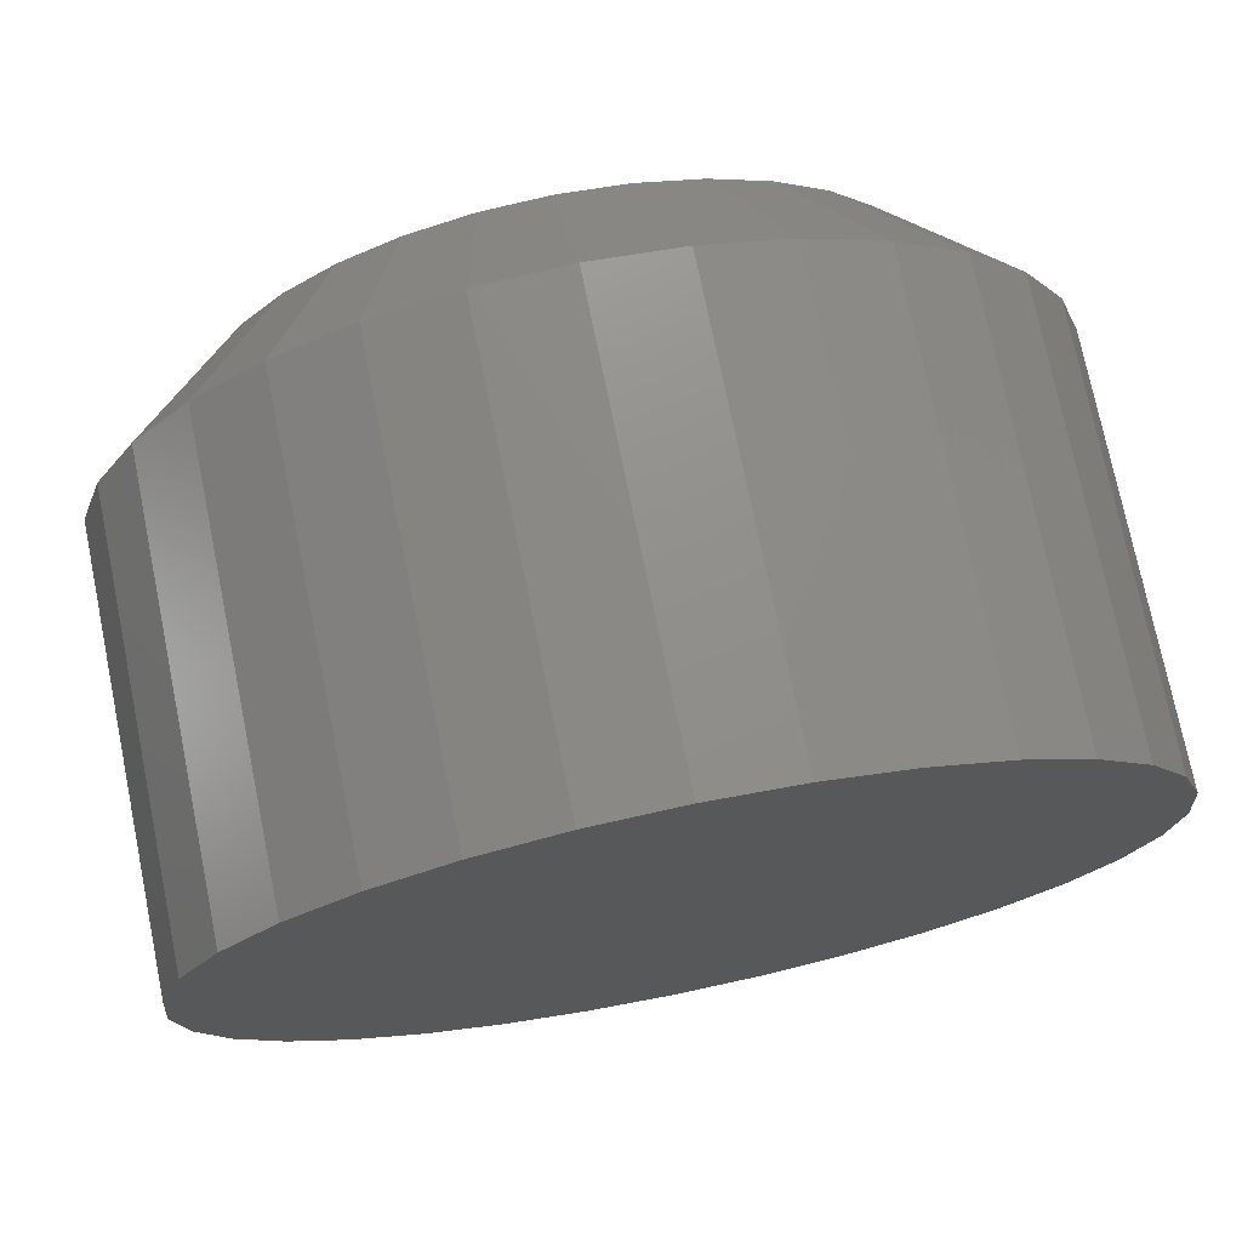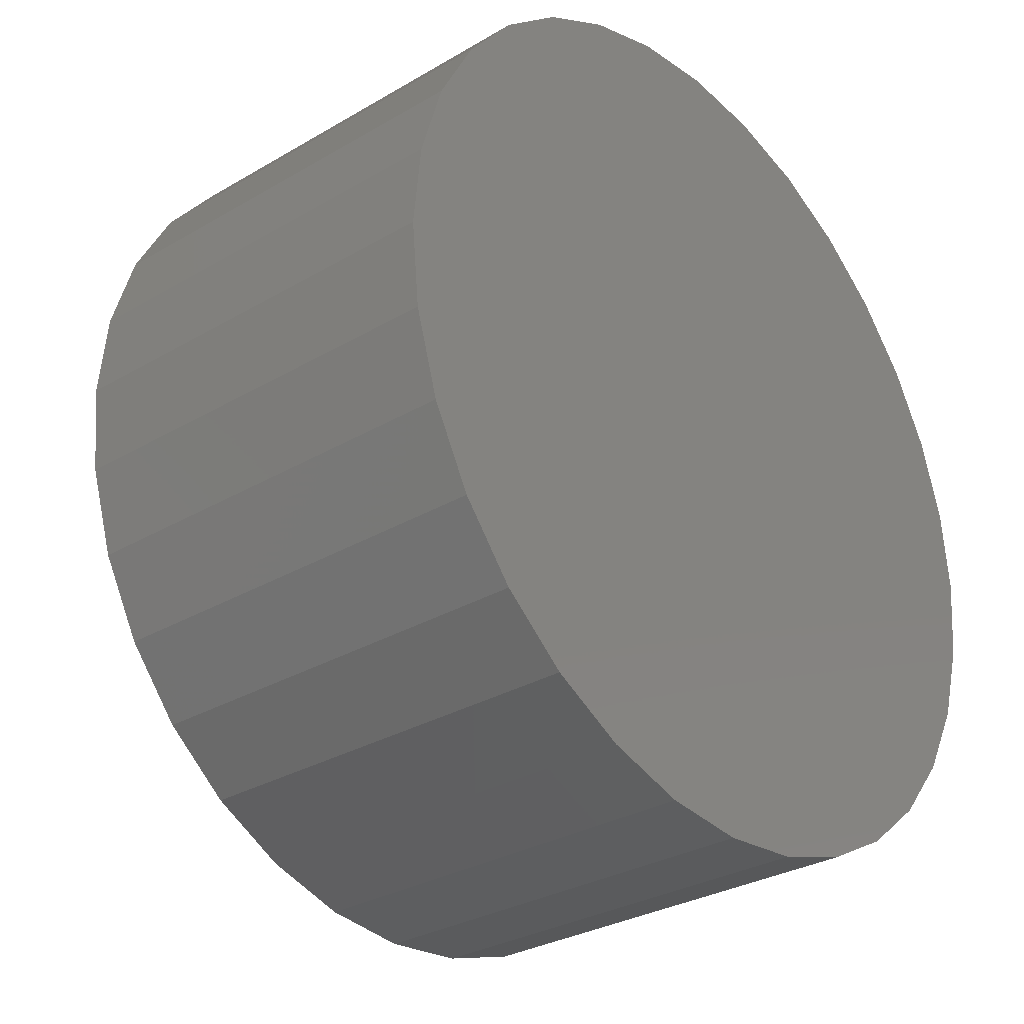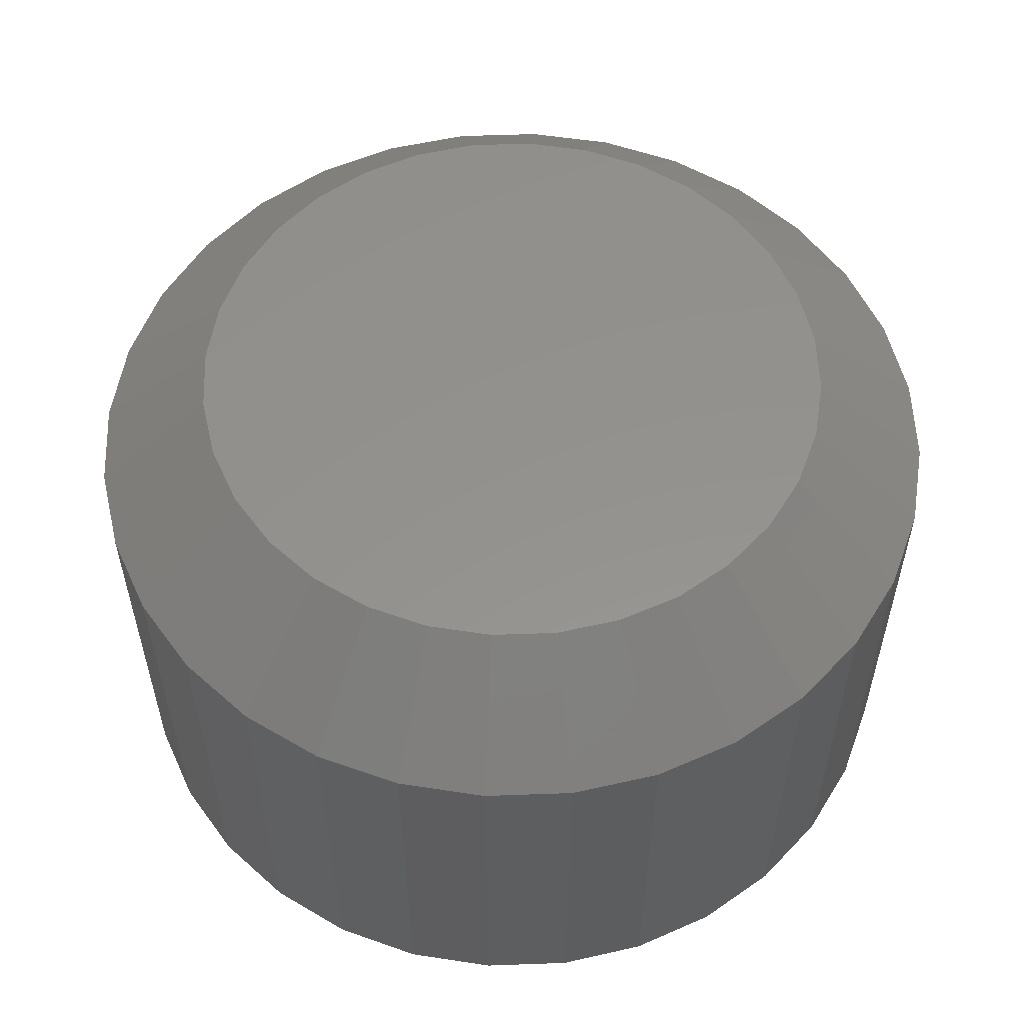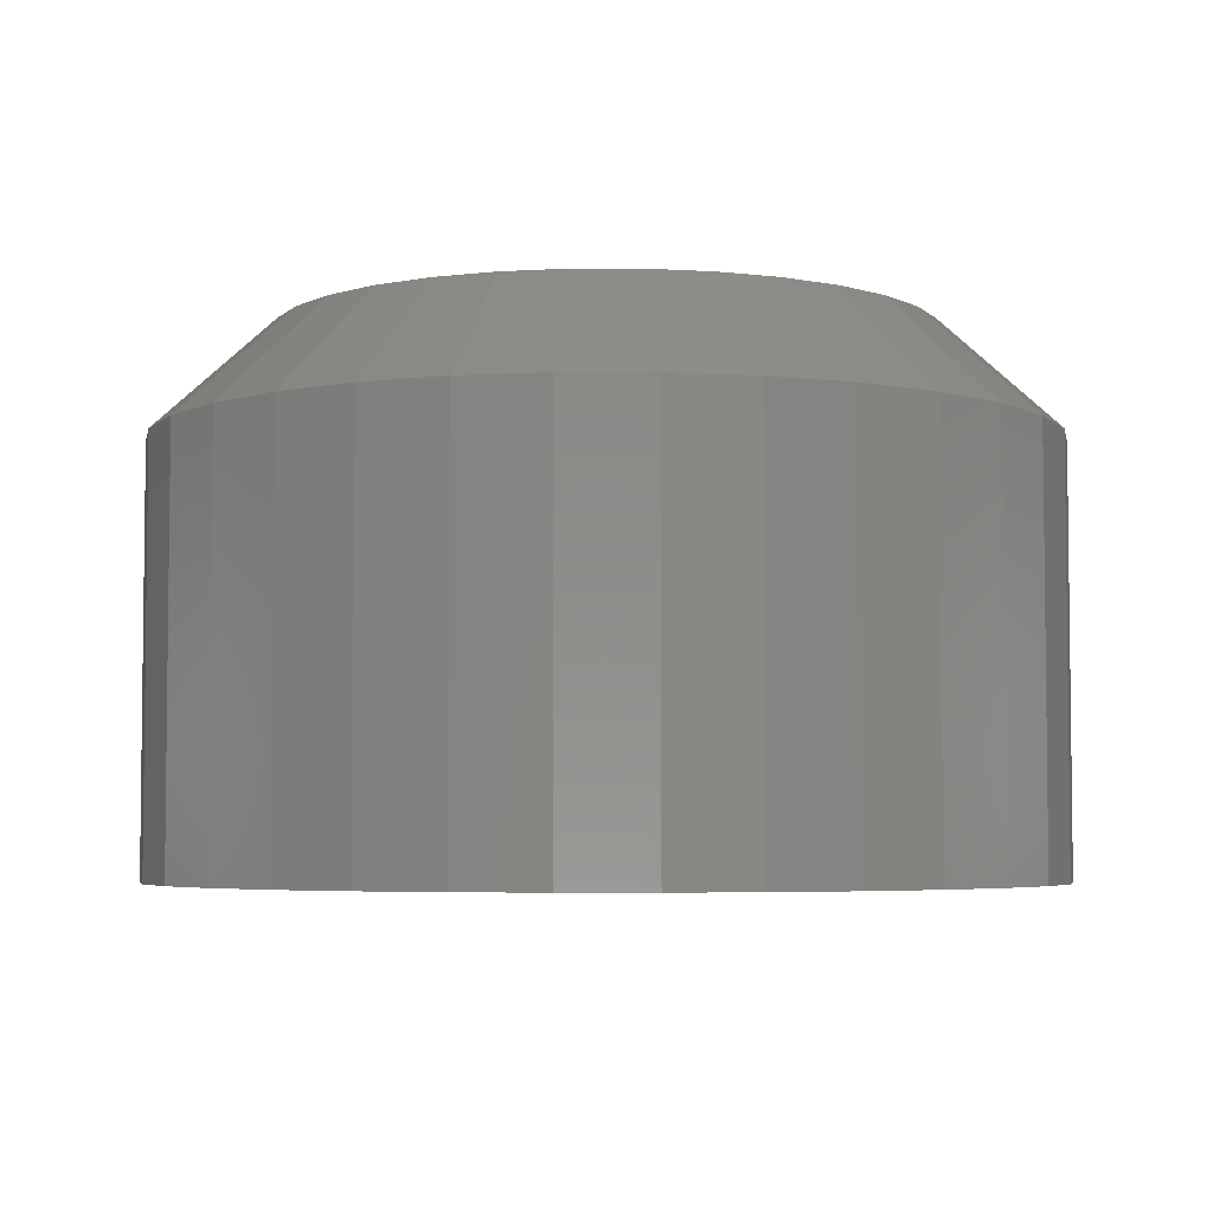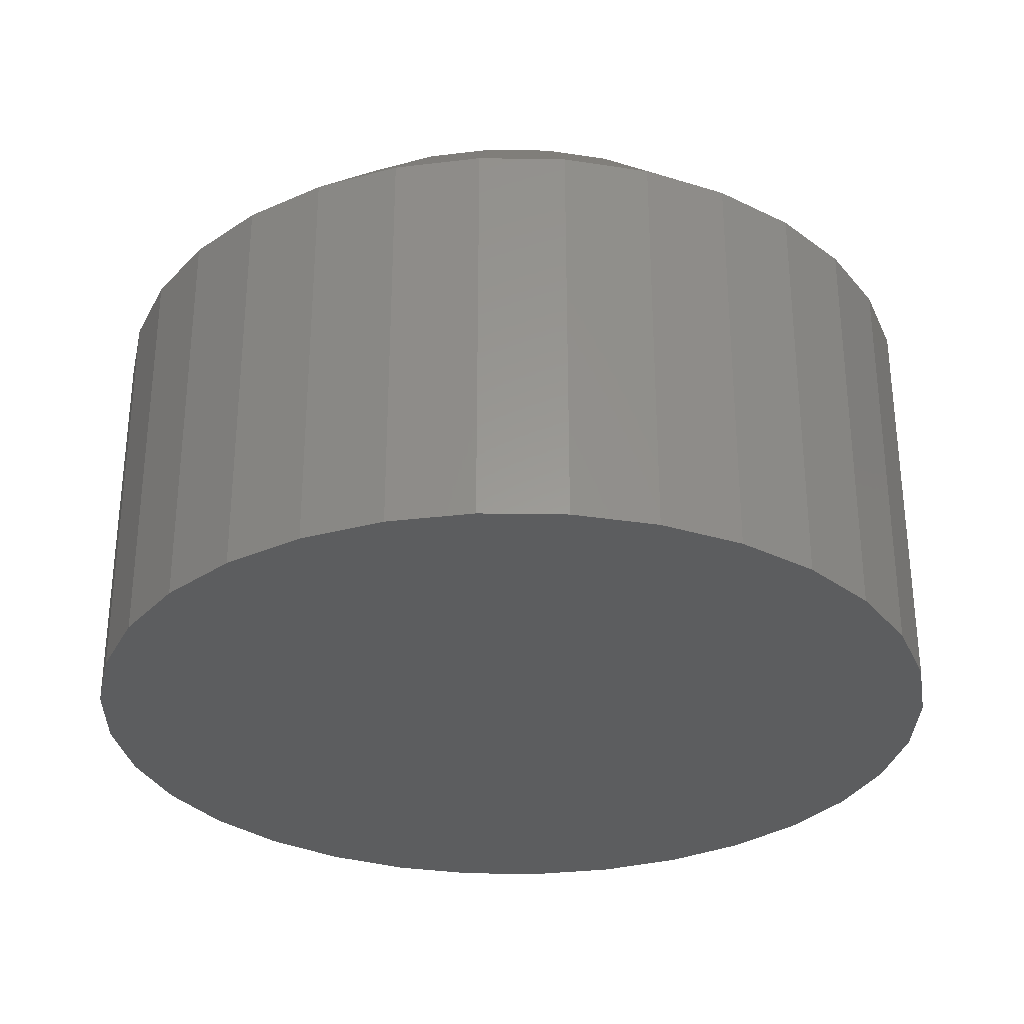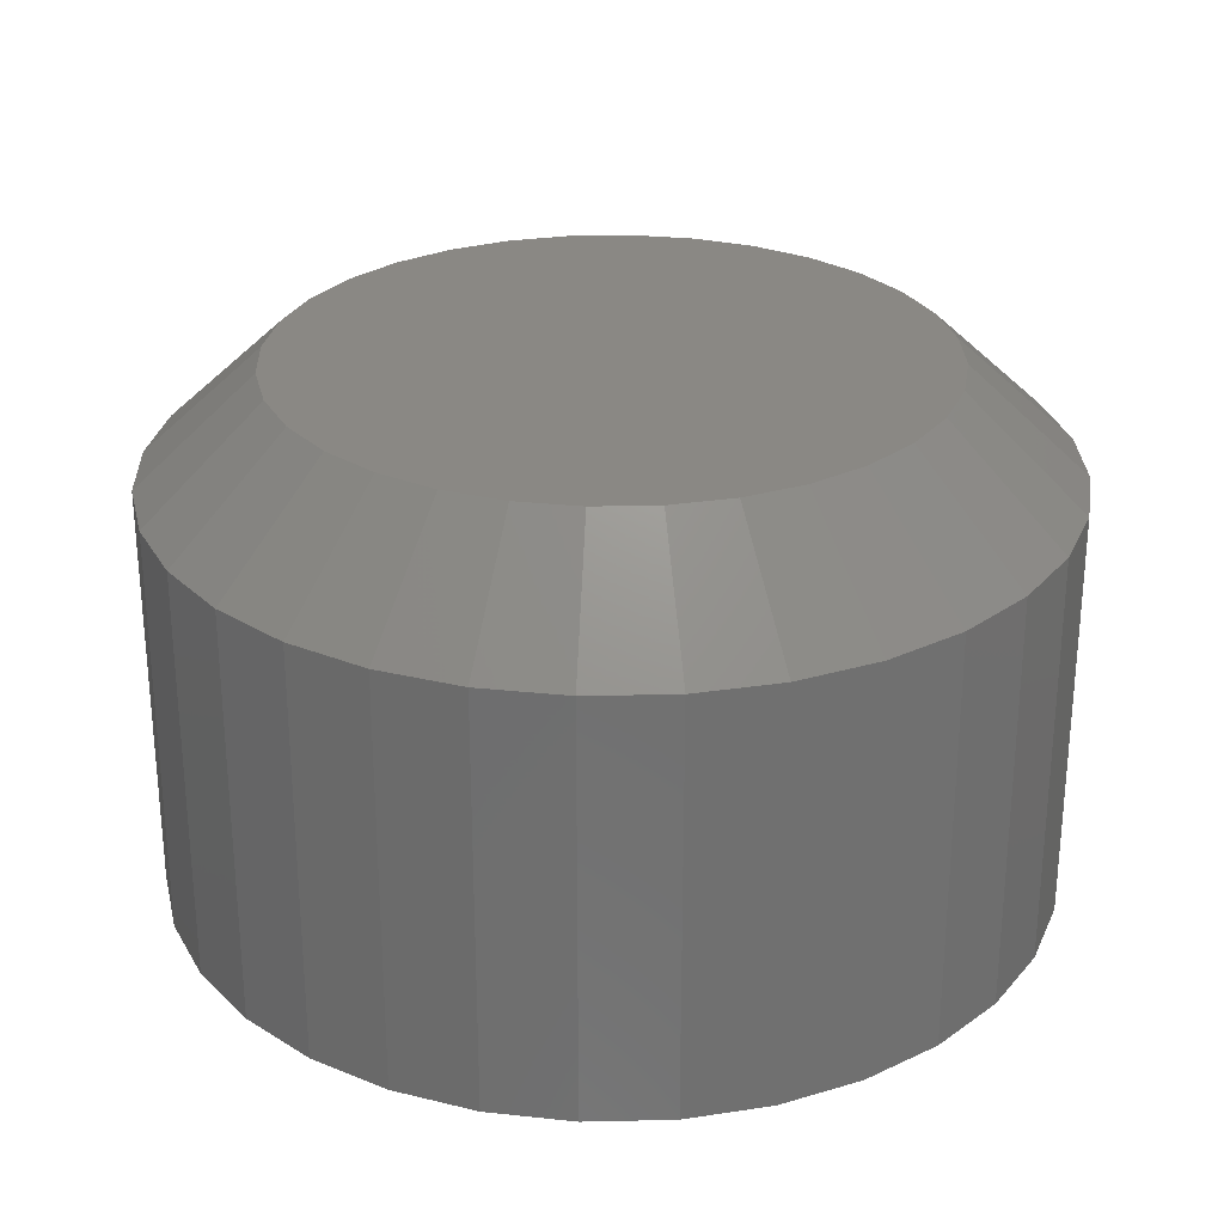
<metadata>
{"format":"stl","ext":"stl","renderer":"f3d","projection":"perspective","resolution":1024,"background":"white","views":[{"elev":74.2,"azim":168.5,"up":"+Y"},{"elev":-30.2,"azim":130.6,"up":"+Y"},{"elev":55.9,"azim":127.2,"up":"+Z"},{"elev":-4.6,"azim":-28.2,"up":"+Z"},{"elev":-30.8,"azim":-63.2,"up":"+Z"},{"elev":27.5,"azim":-108.8,"up":"+Z"}]}
</metadata>
<code>
# stl→obj: 96 verts, 188 faces
v -0.04622 0.2721 0.4531
v 0.06201 0.2721 0.4531
v 0.007895 0.2774 0.4531
v 0.114 0.2563 0.4531
v -0.09826 0.2563 0.4531
v 0.162 0.2306 0.4531
v -0.1462 0.2306 0.4531
v 0.204 0.1961 0.4531
v -0.1882 0.1961 0.4531
v 0.2385 0.1541 0.4531
v -0.2227 0.1541 0.4531
v 0.2642 0.1062 0.4531
v -0.2484 0.1062 0.4531
v 0.2799 0.05412 0.4531
v -0.2642 0.05412 0.4531
v 0.2853 -4.017e-16 0.4531
v -0.2695 5.719e-08 0.4531
v 0.2799 -0.05412 0.4531
v -0.2642 -0.05412 0.4531
v 0.2642 -0.1062 0.4531
v -0.2484 -0.1062 0.4531
v 0.2385 -0.1541 0.4531
v -0.2227 -0.1541 0.4531
v 0.204 -0.1961 0.4531
v -0.1882 -0.1961 0.4531
v 0.162 -0.2306 0.4531
v -0.1462 -0.2306 0.4531
v 0.114 -0.2563 0.4531
v -0.09826 -0.2563 0.4531
v 0.06201 -0.2721 0.4531
v -0.04622 -0.2721 0.4531
v 0.007895 -0.2774 0.4531
v 0.3868 0 0
v 0.3868 -9.281e-17 0.3594
v 0.3796 -0.07393 0
v 0.3796 -0.07393 0.3594
v 0.358 -0.145 0
v 0.358 -0.145 0.3594
v 0.323 -0.2105 0
v 0.323 -0.2105 0.3594
v 0.2759 -0.268 0
v 0.2759 -0.268 0.3594
v 0.2184 -0.3151 0
v 0.2184 -0.3151 0.3594
v 0.1529 -0.3501 0
v 0.1529 -0.3501 0.3594
v 0.08182 -0.3717 0
v 0.08182 -0.3717 0.3594
v 0.007895 -0.3789 0
v 0.007895 -0.3789 0.3594
v -0.06603 -0.3717 0
v -0.06603 -0.3717 0.3594
v -0.1371 -0.3501 0
v -0.1371 -0.3501 0.3594
v -0.2026 -0.3151 0
v -0.2026 -0.3151 0.3594
v -0.2601 -0.268 0
v -0.2601 -0.268 0.3594
v -0.3072 -0.2105 0
v -0.3072 -0.2105 0.3594
v -0.3422 -0.145 0
v -0.3422 -0.145 0.3594
v -0.3638 -0.07393 0
v -0.3638 -0.07393 0.3594
v -0.3711 4.641e-17 0
v -0.3711 4.641e-17 0.3594
v -0.3638 0.07393 0
v -0.3638 0.07393 0.3594
v -0.3422 0.145 0
v -0.3422 0.145 0.3594
v -0.3072 0.2105 0
v -0.3072 0.2105 0.3594
v -0.2601 0.268 0
v -0.2601 0.268 0.3594
v -0.2026 0.3151 0
v -0.2026 0.3151 0.3594
v -0.1371 0.3501 0
v -0.1371 0.3501 0.3594
v -0.06603 0.3717 0
v -0.06603 0.3717 0.3594
v 0.007895 0.3789 0
v 0.007895 0.3789 0.3594
v 0.08182 0.3717 0
v 0.08182 0.3717 0.3594
v 0.1529 0.3501 0
v 0.1529 0.3501 0.3594
v 0.2184 0.3151 0
v 0.2184 0.3151 0.3594
v 0.2759 0.268 0
v 0.2759 0.268 0.3594
v 0.323 0.2105 0
v 0.323 0.2105 0.3594
v 0.358 0.145 0
v 0.358 0.145 0.3594
v 0.3796 0.07393 0
v 0.3796 0.07393 0.3594
f 1 2 3
f 2 1 4
f 4 1 5
f 4 5 6
f 6 5 7
f 6 7 8
f 8 7 9
f 8 9 10
f 10 9 11
f 10 11 12
f 12 11 13
f 12 13 14
f 14 13 15
f 14 15 16
f 16 15 17
f 16 17 18
f 18 17 19
f 18 19 20
f 20 19 21
f 20 21 22
f 22 21 23
f 22 23 24
f 24 23 25
f 24 25 26
f 26 25 27
f 26 27 28
f 28 27 29
f 28 29 30
f 30 29 31
f 30 31 32
f 33 34 35
f 35 34 36
f 35 36 37
f 37 36 38
f 37 38 39
f 39 38 40
f 39 40 41
f 41 40 42
f 41 42 43
f 43 42 44
f 43 44 45
f 45 44 46
f 45 46 47
f 47 46 48
f 47 48 49
f 49 48 50
f 49 50 51
f 51 50 52
f 51 52 53
f 53 52 54
f 53 54 55
f 55 54 56
f 55 56 57
f 57 56 58
f 57 58 59
f 59 58 60
f 59 60 61
f 61 60 62
f 61 62 63
f 63 62 64
f 63 64 65
f 65 64 66
f 65 66 67
f 67 66 68
f 67 68 69
f 69 68 70
f 69 70 71
f 71 70 72
f 71 72 73
f 73 72 74
f 73 74 75
f 75 74 76
f 75 76 77
f 77 76 78
f 77 78 79
f 79 78 80
f 79 80 81
f 81 80 82
f 81 82 83
f 83 82 84
f 83 84 85
f 85 84 86
f 85 86 87
f 87 86 88
f 87 88 89
f 89 88 90
f 89 90 91
f 91 90 92
f 91 92 93
f 93 92 94
f 93 94 95
f 95 94 96
f 95 96 33
f 33 96 34
f 80 78 1
f 70 11 72
f 72 11 9
f 72 9 74
f 11 70 13
f 13 70 68
f 13 68 15
f 15 68 66
f 15 66 17
f 12 92 10
f 10 92 90
f 10 90 8
f 92 12 94
f 94 12 14
f 94 14 96
f 96 14 16
f 96 16 34
f 84 4 86
f 86 4 6
f 86 6 88
f 88 6 8
f 88 8 90
f 4 84 2
f 2 84 82
f 2 82 3
f 3 82 80
f 3 80 1
f 1 78 5
f 5 78 76
f 5 76 7
f 7 76 74
f 7 74 9
f 48 46 30
f 38 22 40
f 40 22 24
f 40 24 42
f 22 38 20
f 20 38 36
f 20 36 18
f 18 36 34
f 18 34 16
f 21 60 23
f 23 60 58
f 23 58 25
f 60 21 62
f 62 21 19
f 62 19 64
f 64 19 17
f 64 17 66
f 52 29 54
f 54 29 27
f 54 27 56
f 56 27 25
f 56 25 58
f 29 52 31
f 31 52 50
f 31 50 32
f 32 50 48
f 32 48 30
f 30 46 28
f 28 46 44
f 28 44 26
f 26 44 42
f 26 42 24
f 81 83 79
f 49 51 47
f 47 51 53
f 47 53 45
f 45 53 55
f 45 55 43
f 43 55 57
f 43 57 41
f 41 57 59
f 41 59 39
f 39 59 61
f 39 61 37
f 37 61 63
f 37 63 35
f 35 63 65
f 35 65 33
f 33 65 67
f 33 67 95
f 95 67 69
f 95 69 93
f 93 69 71
f 93 71 91
f 91 71 73
f 91 73 89
f 89 73 75
f 89 75 87
f 87 75 77
f 87 77 85
f 85 77 79
f 85 79 83

</code>
